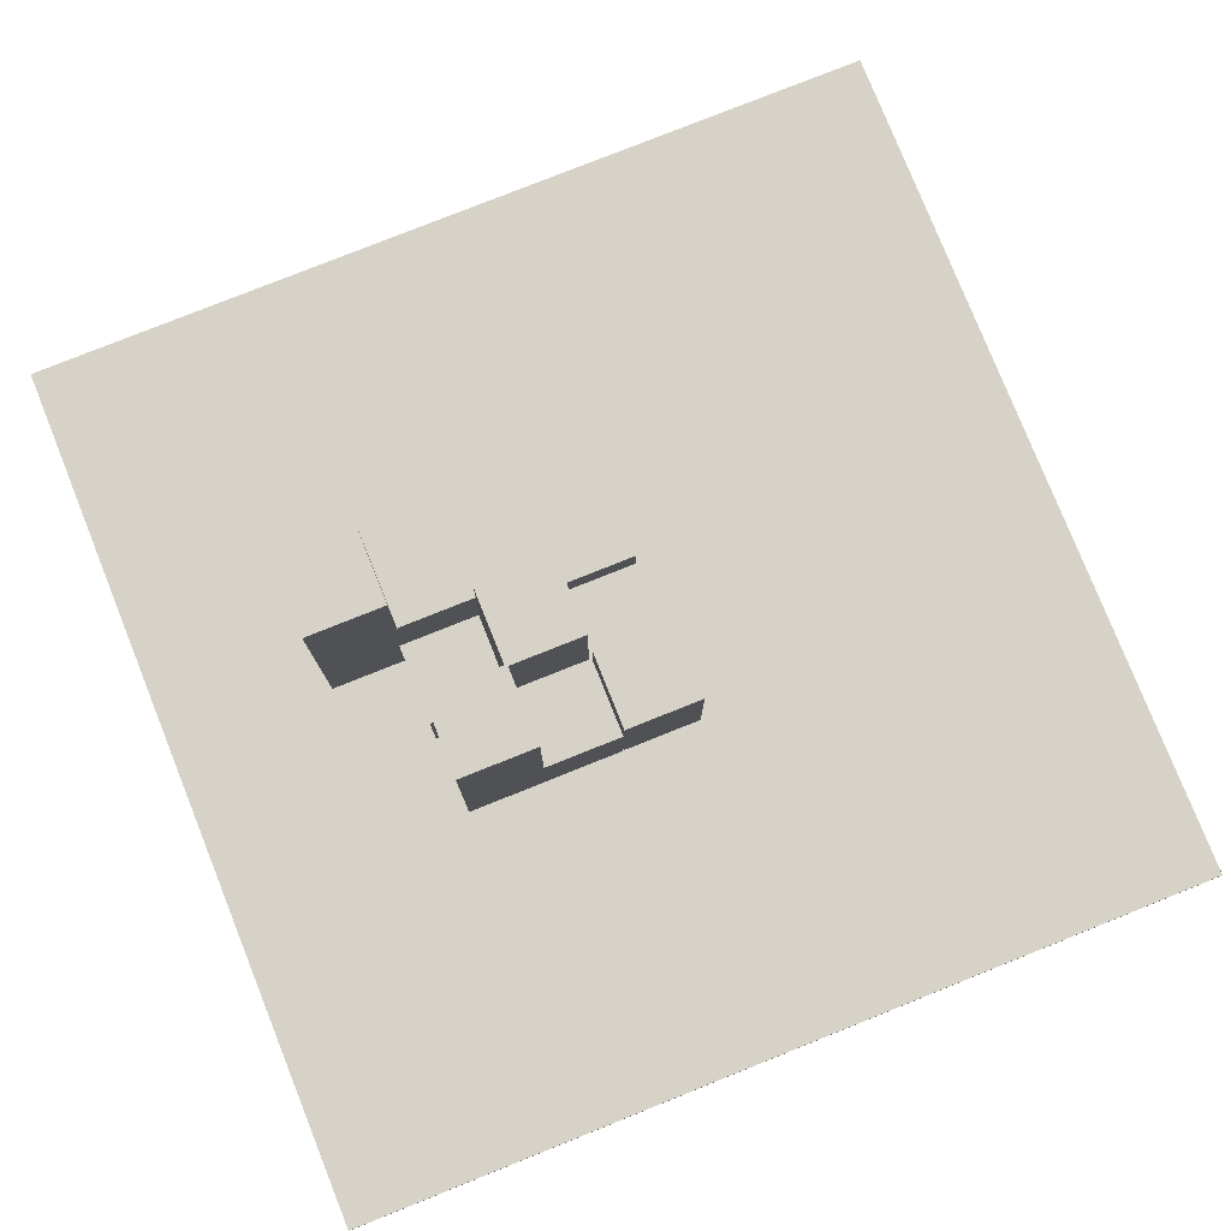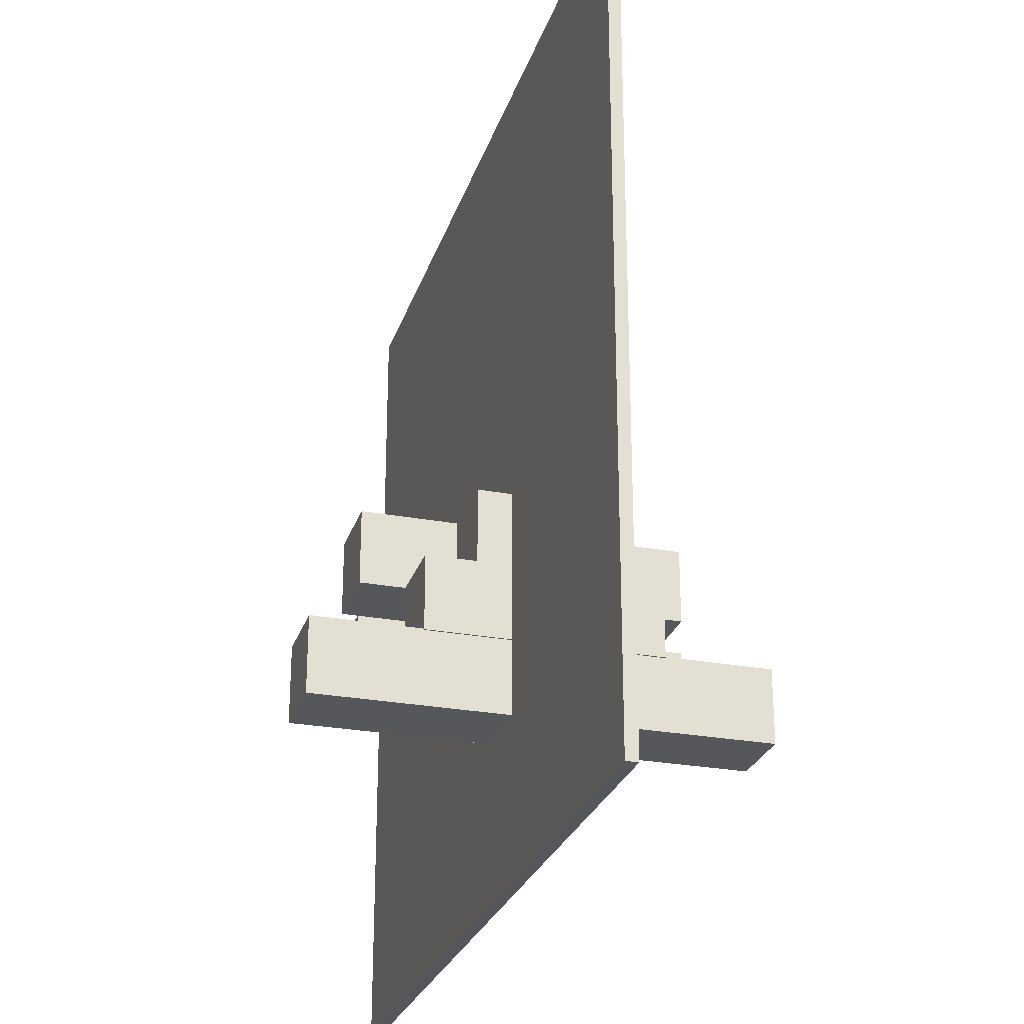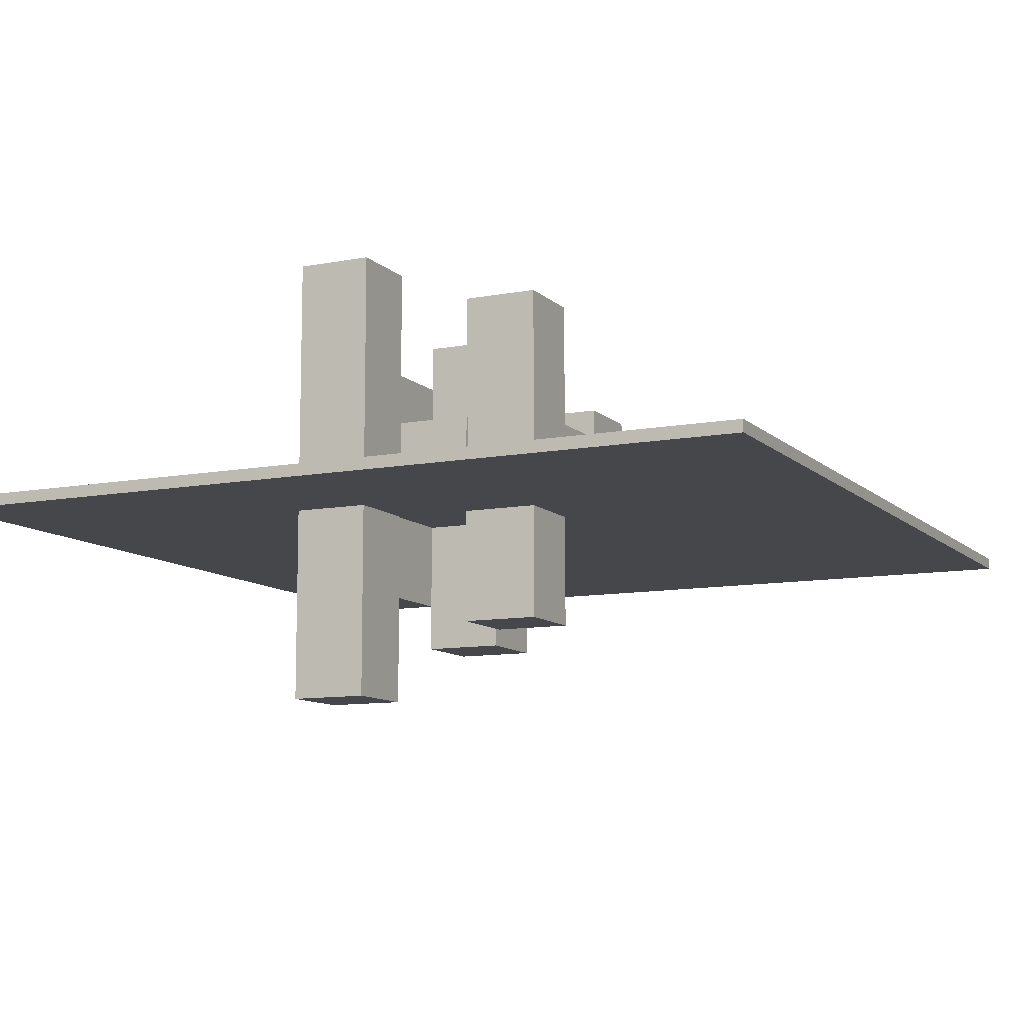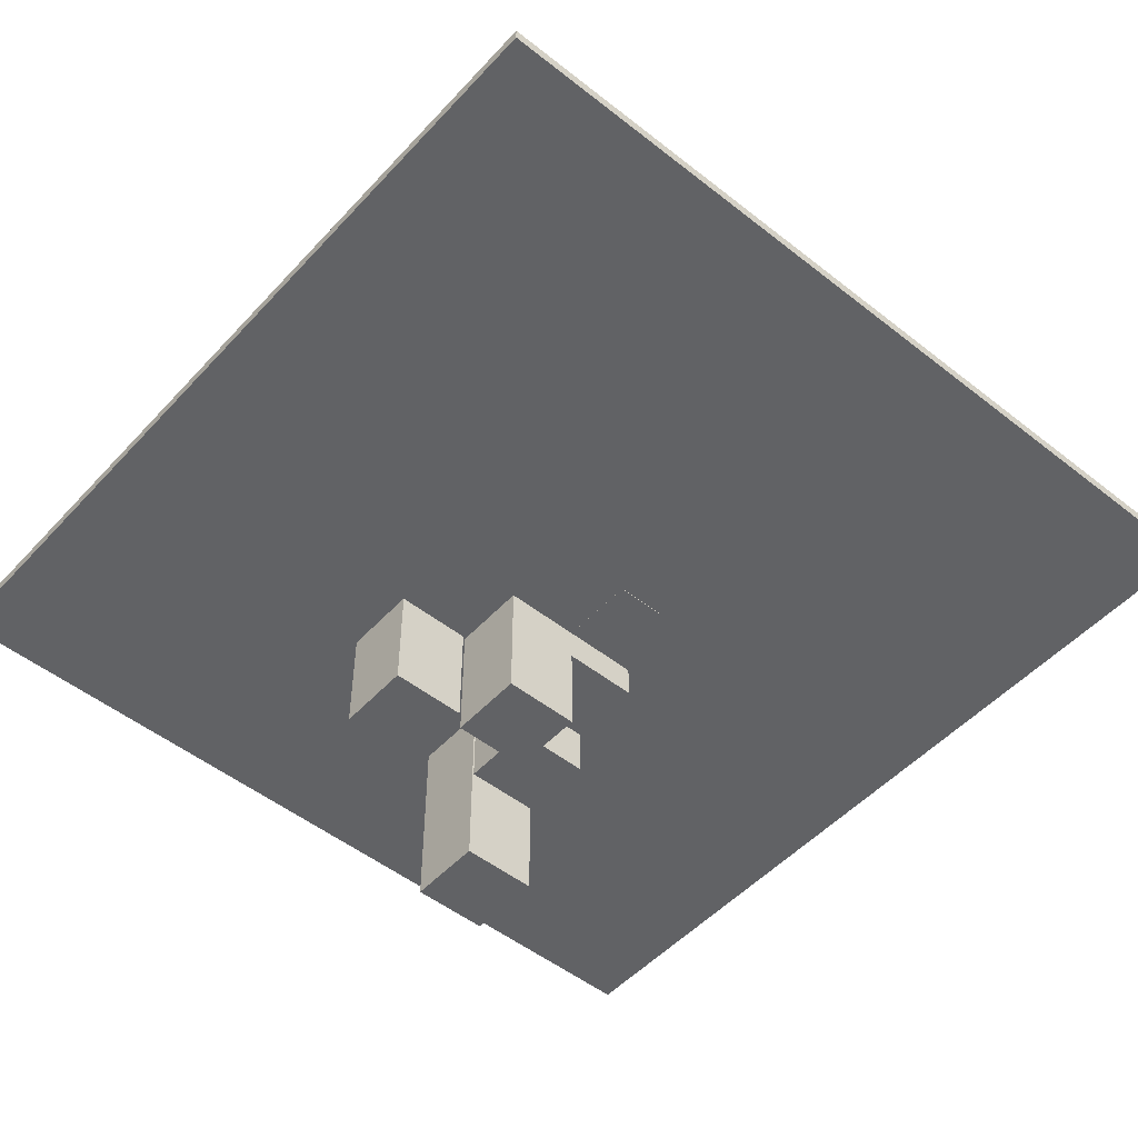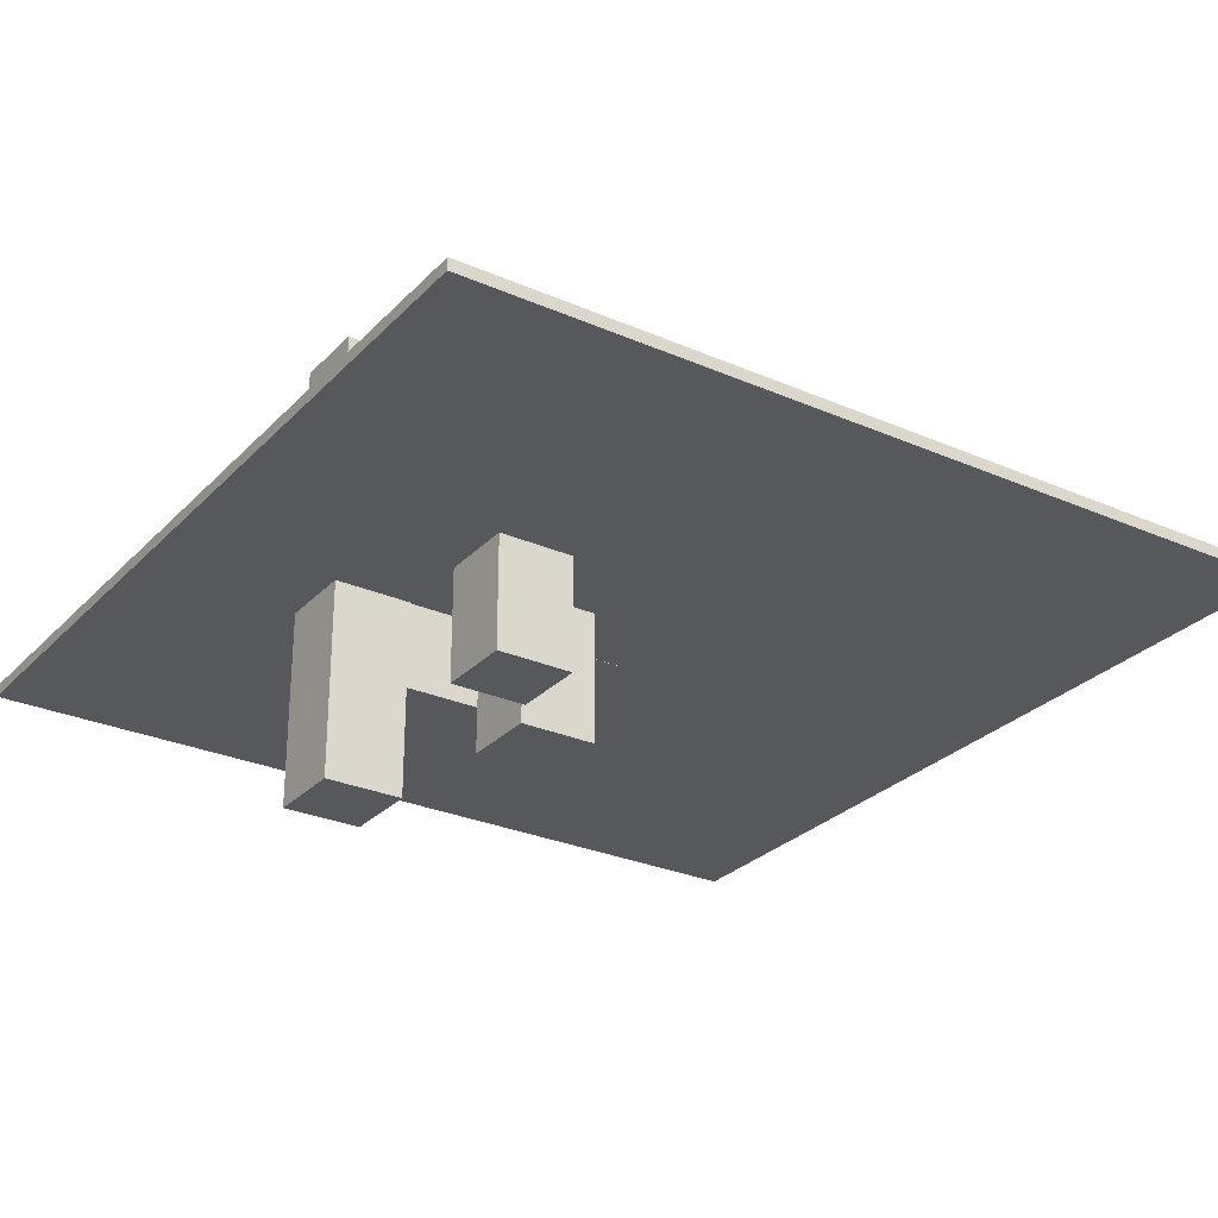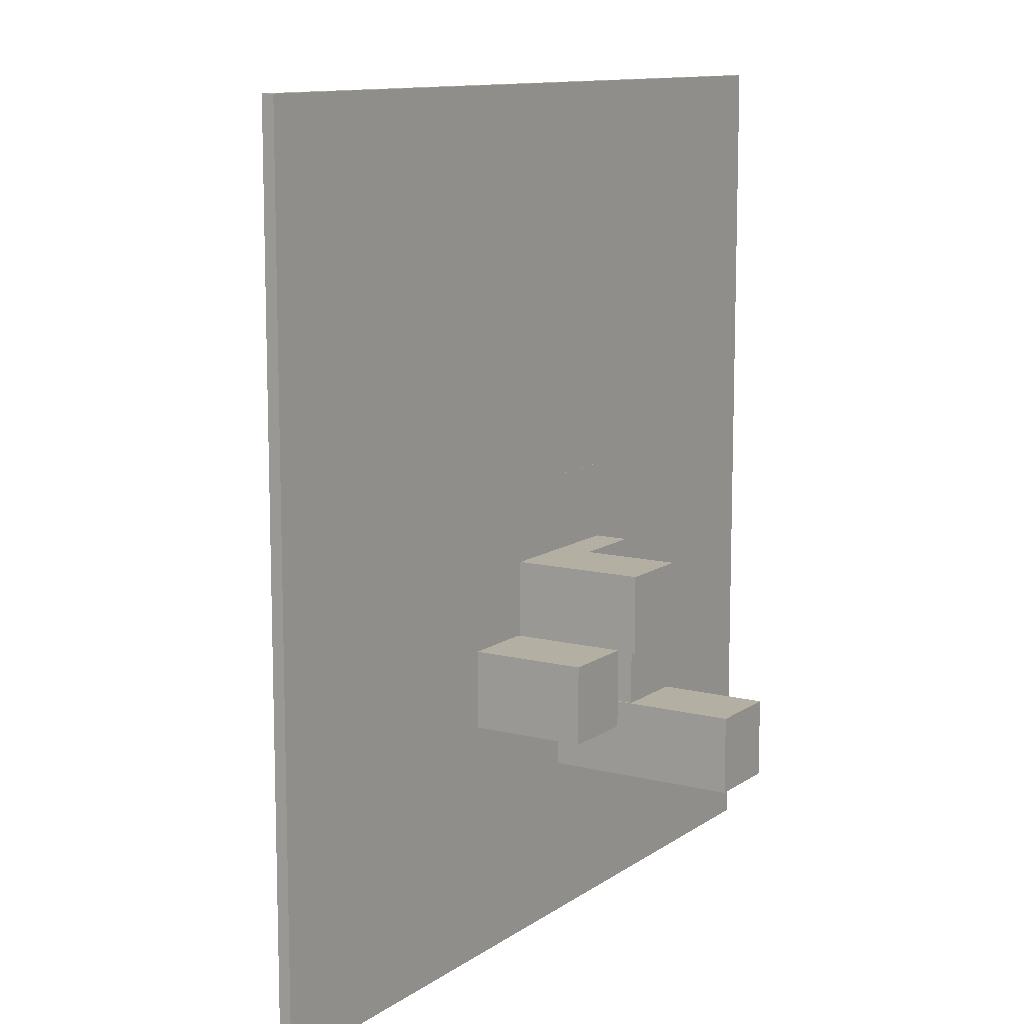
<metadata>
{"format":"obj","ext":"obj","renderer":"f3d","projection":"perspective","resolution":1024,"background":"white","views":[{"elev":78.6,"azim":-111.8,"up":"+Y"},{"elev":-26.6,"azim":73.7,"up":"+Z"},{"elev":-10.2,"azim":-154.2,"up":"+Y"},{"elev":-50.6,"azim":-40.8,"up":"+Y"},{"elev":-27.9,"azim":-123.7,"up":"+Y"},{"elev":11.2,"azim":-58.2,"up":"+Z"}]}
</metadata>
<code>
o Cube.001
v -1 0.02875 1
v -1 0.02875 -1
v 1 0.02875 -1
v 1 0.02875 1
v -1 0.6629 1
v -1 0.6629 -1
v 1 0.6629 -1
v 1 0.6629 1
f 6 2 1
f 7 3 2
f 8 4 3
f 5 1 4
f 2 3 4
f 7 6 5
f 5 6 1
f 6 7 2
f 7 8 3
f 8 5 4
f 1 2 4
f 8 7 5
o Cube
v 11.19 -0.2783 -11.19
v 11.19 -0.2783 11.19
v -11.19 -0.2783 11.19
v -11.19 -0.2783 -11.19
v 11.19 0.03501 -11.19
v 11.19 0.03501 11.19
v -11.19 0.03501 11.19
v -11.19 0.03501 -11.19
f 9 10 11
f 16 15 14
f 9 13 14
f 10 14 15
f 15 16 12
f 13 9 12
f 12 9 11
f 13 16 14
f 10 9 14
f 11 10 15
f 11 15 12
f 16 13 12
o Cube.002
v -3.058 -0.01769 1
v -3.058 -0.01769 -1
v -1.058 -0.01769 -1
v -1.058 -0.01769 1
v -3.058 3.111 1
v -3.058 3.111 -1
v -1.058 3.111 -1
v -1.058 3.111 1
f 22 18 17
f 23 19 18
f 24 20 19
f 21 17 20
f 18 19 20
f 23 22 21
f 21 22 17
f 22 23 18
f 23 24 19
f 24 21 20
f 17 18 20
f 24 23 21
o Cube.003
v -1.11 0.0546 -3.117
v -1.11 0.0546 -5.117
v 0.8898 0.0546 -5.117
v 0.8898 0.0546 -3.117
v -1.11 2.304 -3.117
v -1.11 2.304 -5.117
v 0.8898 2.304 -5.117
v 0.8898 2.304 -3.117
f 30 26 25
f 31 27 26
f 32 28 27
f 29 25 28
f 26 27 28
f 31 30 29
f 29 30 25
f 30 31 26
f 31 32 27
f 32 29 28
f 25 26 28
f 32 31 29
o Cube.004
v -0.9828 4.877 -1.068
v -0.9828 4.877 -3.068
v 1.017 4.877 -3.068
v 1.017 4.877 -1.068
v -0.9828 -3.695 -1.068
v -0.9828 -3.695 -3.068
v 1.017 -3.695 -3.068
v 1.017 -3.695 -1.068
f 38 34 33
f 39 35 34
f 40 36 35
f 37 33 36
f 34 35 36
f 39 38 37
f 37 38 33
f 38 39 34
f 39 40 35
f 40 37 36
f 33 34 36
f 40 39 37
o Cube.005
v 1.01 -1.179 -1.068
v 1.01 -1.179 -3.068
v 3.01 -1.179 -3.068
v 3.01 -1.179 -1.068
v 1.01 2.361 -1.068
v 1.01 2.361 -3.068
v 3.01 2.361 -3.068
v 3.01 2.361 -1.068
f 46 42 41
f 47 43 42
f 48 44 43
f 45 41 44
f 42 43 44
f 47 46 45
f 45 46 41
f 46 47 42
f 47 48 43
f 48 45 44
f 41 42 44
f 48 47 45
o Cube.006
v 1.01 -2.502 -3.049
v 1.01 -2.502 -5.049
v 3.01 -2.502 -5.049
v 3.01 -2.502 -3.049
v 1.01 3.684 -3.049
v 1.01 3.684 -5.049
v 3.01 3.684 -5.049
v 3.01 3.684 -3.049
f 54 50 49
f 55 51 50
f 56 52 51
f 53 49 52
f 50 51 52
f 55 54 53
f 53 54 49
f 54 55 50
f 55 56 51
f 56 53 52
f 49 50 52
f 56 55 53
o Cube.007
v 1.01 1.468 0.9446
v 1.01 1.468 -1.055
v 3.01 1.468 -1.055
v 3.01 1.468 0.9446
v 1.01 -0.2857 0.9446
v 1.01 -0.2857 -1.055
v 3.01 -0.2857 -1.055
v 3.01 -0.2857 0.9446
f 62 58 57
f 63 59 58
f 64 60 59
f 61 57 60
f 58 59 60
f 63 62 61
f 61 62 57
f 62 63 58
f 63 64 59
f 64 61 60
f 57 58 60
f 64 63 61
o Cube.008
v 0.9698 6.515 -5.016
v 0.9698 6.515 -7.016
v 2.97 6.515 -7.016
v 2.97 6.515 -5.016
v 0.9698 -5.332 -5.016
v 0.9698 -5.332 -7.016
v 2.97 -5.332 -7.016
v 2.97 -5.332 -5.016
f 70 66 65
f 71 67 66
f 72 68 67
f 69 65 68
f 66 67 68
f 71 70 69
f 69 70 65
f 70 71 66
f 71 72 67
f 72 69 68
f 65 66 68
f 72 71 69
o Cube.009
v -3.068 0.0546 -1.026
v -3.068 0.0546 -3.026
v -1.068 0.0546 -3.026
v -1.068 0.0546 -1.026
v -3.068 2.304 -1.026
v -3.068 2.304 -3.026
v -1.068 2.304 -3.026
v -1.068 2.304 -1.026
f 78 74 73
f 79 75 74
f 80 76 75
f 77 73 76
f 74 75 76
f 79 78 77
f 77 78 73
f 78 79 74
f 79 80 75
f 80 77 76
f 73 74 76
f 80 79 77
o Cube.010
v -3.068 -3.257 -3.02
v -3.068 -3.257 -5.02
v -1.068 -3.257 -5.02
v -1.068 -3.257 -3.02
v -3.068 5.615 -3.02
v -3.068 5.615 -5.02
v -1.068 5.615 -5.02
v -1.068 5.615 -3.02
f 86 82 81
f 87 83 82
f 88 84 83
f 85 81 84
f 82 83 84
f 87 86 85
f 85 86 81
f 86 87 82
f 87 88 83
f 88 85 84
f 81 82 84
f 88 87 85

</code>
